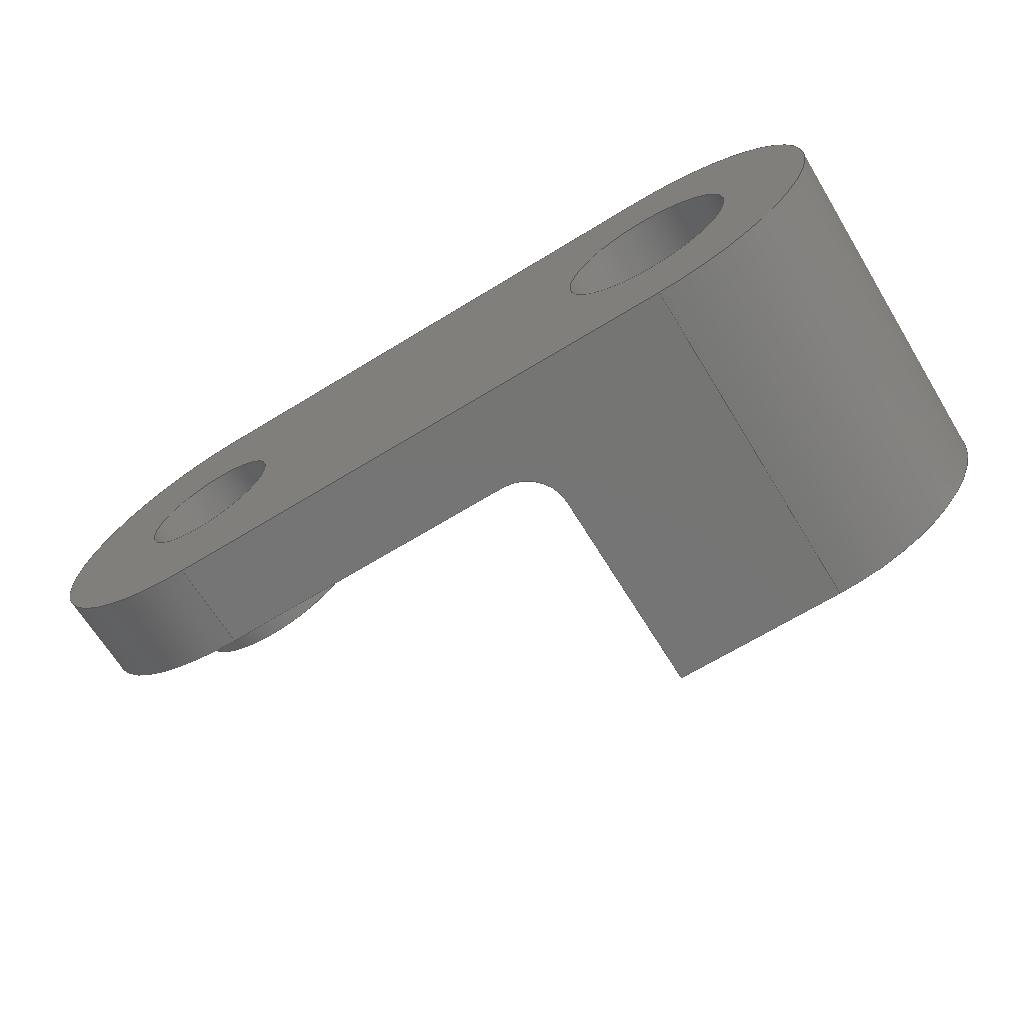
<metadata>
{"format":"step","ext":"step","renderer":"f3d","projection":"perspective","resolution":1024,"background":"white","views":[{"elev":-67.5,"azim":-148.5,"up":"+Y"}]}
</metadata>
<code>
ISO-10303-21;
DATA;
#1=MECHANICAL_DESIGN_GEOMETRIC_PRESENTATION_REPRESENTATION('',(#59,#60,
#61,#62,#63,#64,#65,#66,#67,#68,#69,#70,#71),#450);
#2=SHAPE_REPRESENTATION_RELATIONSHIP('SRR','None',#457,#3);
#3=ADVANCED_BREP_SHAPE_REPRESENTATION('',(#4),#449);
#4=MANIFOLD_SOLID_BREP('Body1',#256);
#5=FACE_BOUND('',#89,.T.);
#6=FACE_BOUND('',#94,.T.);
#7=FACE_BOUND('',#98,.T.);
#8=FACE_BOUND('',#103,.T.);
#9=FACE_BOUND('',#104,.T.);
#10=PLANE('',#277);
#11=PLANE('',#282);
#12=PLANE('',#286);
#13=PLANE('',#293);
#14=PLANE('',#294);
#15=PLANE('',#297);
#16=PLANE('',#298);
#17=LINE('',#389,#35);
#18=LINE('',#393,#36);
#19=LINE('',#395,#37);
#20=LINE('',#398,#38);
#21=LINE('',#403,#39);
#22=LINE('',#407,#40);
#23=LINE('',#409,#41);
#24=LINE('',#410,#42);
#25=LINE('',#415,#43);
#26=LINE('',#422,#44);
#27=LINE('',#429,#45);
#28=LINE('',#432,#46);
#29=LINE('',#434,#47);
#30=LINE('',#435,#48);
#31=LINE('',#438,#49);
#32=LINE('',#439,#50);
#33=LINE('',#443,#51);
#34=LINE('',#445,#52);
#35=VECTOR('',#315,10);
#36=VECTOR('',#318,10);
#37=VECTOR('',#319,10);
#38=VECTOR('',#322,10);
#39=VECTOR('',#327,10);
#40=VECTOR('',#332,10);
#41=VECTOR('',#333,10);
#42=VECTOR('',#334,10);
#43=VECTOR('',#339,8);
#44=VECTOR('',#348,10);
#45=VECTOR('',#355,10);
#46=VECTOR('',#358,10);
#47=VECTOR('',#361,10);
#48=VECTOR('',#362,10);
#49=VECTOR('',#365,10);
#50=VECTOR('',#366,10);
#51=VECTOR('',#371,10);
#52=VECTOR('',#374,10);
#53=CYLINDRICAL_SURFACE('',#275,10);
#54=CYLINDRICAL_SURFACE('',#279,5);
#55=CYLINDRICAL_SURFACE('',#283,8);
#56=CYLINDRICAL_SURFACE('',#287,10);
#57=CYLINDRICAL_SURFACE('',#290,20);
#58=CYLINDRICAL_SURFACE('',#295,20);
#59=STYLED_ITEM('',(#468),#243);
#60=STYLED_ITEM('',(#469),#244);
#61=STYLED_ITEM('',(#468),#245);
#62=STYLED_ITEM('',(#468),#246);
#63=STYLED_ITEM('',(#470),#247);
#64=STYLED_ITEM('',(#468),#248);
#65=STYLED_ITEM('',(#470),#249);
#66=STYLED_ITEM('',(#470),#250);
#67=STYLED_ITEM('',(#469),#251);
#68=STYLED_ITEM('',(#469),#252);
#69=STYLED_ITEM('',(#468),#253);
#70=STYLED_ITEM('',(#469),#254);
#71=STYLED_ITEM('',(#467),#4);
#72=FACE_OUTER_BOUND('',#86,.T.);
#73=FACE_OUTER_BOUND('',#87,.T.);
#74=FACE_OUTER_BOUND('',#88,.T.);
#75=FACE_OUTER_BOUND('',#90,.T.);
#76=FACE_OUTER_BOUND('',#91,.T.);
#77=FACE_OUTER_BOUND('',#92,.T.);
#78=FACE_OUTER_BOUND('',#93,.T.);
#79=FACE_OUTER_BOUND('',#95,.T.);
#80=FACE_OUTER_BOUND('',#96,.T.);
#81=FACE_OUTER_BOUND('',#97,.T.);
#82=FACE_OUTER_BOUND('',#99,.T.);
#83=FACE_OUTER_BOUND('',#100,.T.);
#84=FACE_OUTER_BOUND('',#101,.T.);
#85=FACE_OUTER_BOUND('',#102,.T.);
#86=EDGE_LOOP('',(#175,#176,#177,#178,#179));
#87=EDGE_LOOP('',(#180,#181,#182,#183,#184));
#88=EDGE_LOOP('',(#185,#186,#187,#188));
#89=EDGE_LOOP('',(#189));
#90=EDGE_LOOP('',(#190,#191,#192,#193));
#91=EDGE_LOOP('',(#194,#195,#196,#197));
#92=EDGE_LOOP('',(#198,#199,#200,#201));
#93=EDGE_LOOP('',(#202));
#94=EDGE_LOOP('',(#203));
#95=EDGE_LOOP('',(#204,#205,#206,#207));
#96=EDGE_LOOP('',(#208,#209,#210,#211));
#97=EDGE_LOOP('',(#212,#213,#214,#215));
#98=EDGE_LOOP('',(#216));
#99=EDGE_LOOP('',(#217,#218,#219,#220,#221,#222,#223));
#100=EDGE_LOOP('',(#224,#225,#226,#227));
#101=EDGE_LOOP('',(#228,#229,#230,#231,#232,#233,#234));
#102=EDGE_LOOP('',(#235,#236,#237,#238));
#103=EDGE_LOOP('',(#239));
#104=EDGE_LOOP('',(#240));
#105=CIRCLE('',#271,10);
#106=CIRCLE('',#272,2);
#107=CIRCLE('',#273,12);
#108=CIRCLE('',#274,10);
#109=CIRCLE('',#276,10);
#110=CIRCLE('',#278,20);
#111=CIRCLE('',#280,5);
#112=CIRCLE('',#281,5);
#113=CIRCLE('',#284,8);
#114=CIRCLE('',#285,8);
#115=CIRCLE('',#288,10);
#116=CIRCLE('',#289,10);
#117=CIRCLE('',#291,20);
#118=CIRCLE('',#292,20);
#119=CIRCLE('',#296,20);
#120=VERTEX_POINT('',#379);
#121=VERTEX_POINT('',#380);
#122=VERTEX_POINT('',#382);
#123=VERTEX_POINT('',#387);
#124=VERTEX_POINT('',#391);
#125=VERTEX_POINT('',#392);
#126=VERTEX_POINT('',#394);
#127=VERTEX_POINT('',#396);
#128=VERTEX_POINT('',#400);
#129=VERTEX_POINT('',#402);
#130=VERTEX_POINT('',#406);
#131=VERTEX_POINT('',#408);
#132=VERTEX_POINT('',#412);
#133=VERTEX_POINT('',#414);
#134=VERTEX_POINT('',#419);
#135=VERTEX_POINT('',#421);
#136=VERTEX_POINT('',#425);
#137=VERTEX_POINT('',#426);
#138=VERTEX_POINT('',#428);
#139=VERTEX_POINT('',#430);
#140=VERTEX_POINT('',#437);
#141=VERTEX_POINT('',#441);
#142=EDGE_CURVE('',#120,#121,#105,.T.);
#143=EDGE_CURVE('',#121,#122,#106,.T.);
#144=EDGE_CURVE('',#122,#122,#107,.T.);
#145=EDGE_CURVE('',#121,#120,#108,.T.);
#146=EDGE_CURVE('',#123,#123,#109,.T.);
#147=EDGE_CURVE('',#123,#120,#17,.T.);
#148=EDGE_CURVE('',#124,#125,#18,.T.);
#149=EDGE_CURVE('',#124,#126,#19,.T.);
#150=EDGE_CURVE('',#126,#127,#110,.T.);
#151=EDGE_CURVE('',#127,#125,#20,.T.);
#152=EDGE_CURVE('',#125,#128,#111,.T.);
#153=EDGE_CURVE('',#128,#129,#21,.T.);
#154=EDGE_CURVE('',#129,#124,#112,.T.);
#155=EDGE_CURVE('',#128,#130,#22,.T.);
#156=EDGE_CURVE('',#131,#130,#23,.T.);
#157=EDGE_CURVE('',#129,#131,#24,.T.);
#158=EDGE_CURVE('',#132,#132,#113,.T.);
#159=EDGE_CURVE('',#132,#133,#25,.T.);
#160=EDGE_CURVE('',#133,#133,#114,.T.);
#161=EDGE_CURVE('',#134,#134,#115,.T.);
#162=EDGE_CURVE('',#134,#135,#26,.T.);
#163=EDGE_CURVE('',#135,#135,#116,.T.);
#164=EDGE_CURVE('',#136,#137,#117,.T.);
#165=EDGE_CURVE('',#137,#138,#27,.T.);
#166=EDGE_CURVE('',#139,#138,#118,.T.);
#167=EDGE_CURVE('',#136,#139,#28,.T.);
#168=EDGE_CURVE('',#138,#131,#29,.T.);
#169=EDGE_CURVE('',#130,#139,#30,.T.);
#170=EDGE_CURVE('',#140,#136,#31,.T.);
#171=EDGE_CURVE('',#140,#127,#32,.T.);
#172=EDGE_CURVE('',#141,#140,#119,.T.);
#173=EDGE_CURVE('',#141,#126,#33,.T.);
#174=EDGE_CURVE('',#137,#141,#34,.T.);
#175=ORIENTED_EDGE('',*,*,#142,.T.);
#176=ORIENTED_EDGE('',*,*,#143,.T.);
#177=ORIENTED_EDGE('',*,*,#144,.T.);
#178=ORIENTED_EDGE('',*,*,#143,.F.);
#179=ORIENTED_EDGE('',*,*,#145,.T.);
#180=ORIENTED_EDGE('',*,*,#146,.F.);
#181=ORIENTED_EDGE('',*,*,#147,.T.);
#182=ORIENTED_EDGE('',*,*,#145,.F.);
#183=ORIENTED_EDGE('',*,*,#142,.F.);
#184=ORIENTED_EDGE('',*,*,#147,.F.);
#185=ORIENTED_EDGE('',*,*,#148,.F.);
#186=ORIENTED_EDGE('',*,*,#149,.T.);
#187=ORIENTED_EDGE('',*,*,#150,.T.);
#188=ORIENTED_EDGE('',*,*,#151,.T.);
#189=ORIENTED_EDGE('',*,*,#144,.F.);
#190=ORIENTED_EDGE('',*,*,#152,.T.);
#191=ORIENTED_EDGE('',*,*,#153,.T.);
#192=ORIENTED_EDGE('',*,*,#154,.T.);
#193=ORIENTED_EDGE('',*,*,#148,.T.);
#194=ORIENTED_EDGE('',*,*,#153,.F.);
#195=ORIENTED_EDGE('',*,*,#155,.T.);
#196=ORIENTED_EDGE('',*,*,#156,.F.);
#197=ORIENTED_EDGE('',*,*,#157,.F.);
#198=ORIENTED_EDGE('',*,*,#158,.F.);
#199=ORIENTED_EDGE('',*,*,#159,.T.);
#200=ORIENTED_EDGE('',*,*,#160,.T.);
#201=ORIENTED_EDGE('',*,*,#159,.F.);
#202=ORIENTED_EDGE('',*,*,#146,.T.);
#203=ORIENTED_EDGE('',*,*,#158,.T.);
#204=ORIENTED_EDGE('',*,*,#161,.F.);
#205=ORIENTED_EDGE('',*,*,#162,.T.);
#206=ORIENTED_EDGE('',*,*,#163,.T.);
#207=ORIENTED_EDGE('',*,*,#162,.F.);
#208=ORIENTED_EDGE('',*,*,#164,.T.);
#209=ORIENTED_EDGE('',*,*,#165,.T.);
#210=ORIENTED_EDGE('',*,*,#166,.F.);
#211=ORIENTED_EDGE('',*,*,#167,.F.);
#212=ORIENTED_EDGE('',*,*,#166,.T.);
#213=ORIENTED_EDGE('',*,*,#168,.T.);
#214=ORIENTED_EDGE('',*,*,#156,.T.);
#215=ORIENTED_EDGE('',*,*,#169,.T.);
#216=ORIENTED_EDGE('',*,*,#161,.T.);
#217=ORIENTED_EDGE('',*,*,#170,.T.);
#218=ORIENTED_EDGE('',*,*,#167,.T.);
#219=ORIENTED_EDGE('',*,*,#169,.F.);
#220=ORIENTED_EDGE('',*,*,#155,.F.);
#221=ORIENTED_EDGE('',*,*,#152,.F.);
#222=ORIENTED_EDGE('',*,*,#151,.F.);
#223=ORIENTED_EDGE('',*,*,#171,.F.);
#224=ORIENTED_EDGE('',*,*,#172,.T.);
#225=ORIENTED_EDGE('',*,*,#171,.T.);
#226=ORIENTED_EDGE('',*,*,#150,.F.);
#227=ORIENTED_EDGE('',*,*,#173,.F.);
#228=ORIENTED_EDGE('',*,*,#174,.T.);
#229=ORIENTED_EDGE('',*,*,#173,.T.);
#230=ORIENTED_EDGE('',*,*,#149,.F.);
#231=ORIENTED_EDGE('',*,*,#154,.F.);
#232=ORIENTED_EDGE('',*,*,#157,.T.);
#233=ORIENTED_EDGE('',*,*,#168,.F.);
#234=ORIENTED_EDGE('',*,*,#165,.F.);
#235=ORIENTED_EDGE('',*,*,#170,.F.);
#236=ORIENTED_EDGE('',*,*,#172,.F.);
#237=ORIENTED_EDGE('',*,*,#174,.F.);
#238=ORIENTED_EDGE('',*,*,#164,.F.);
#239=ORIENTED_EDGE('',*,*,#160,.F.);
#240=ORIENTED_EDGE('',*,*,#163,.F.);
#241=TOROIDAL_SURFACE('',#270,12,2);
#242=ADVANCED_FACE('',(#72),#241,.F.);
#243=ADVANCED_FACE('',(#73),#53,.T.);
#244=ADVANCED_FACE('',(#74,#5),#10,.T.);
#245=ADVANCED_FACE('',(#75),#54,.F.);
#246=ADVANCED_FACE('',(#76),#11,.T.);
#247=ADVANCED_FACE('',(#77),#55,.F.);
#248=ADVANCED_FACE('',(#78,#6),#12,.T.);
#249=ADVANCED_FACE('',(#79),#56,.F.);
#250=ADVANCED_FACE('',(#80),#57,.T.);
#251=ADVANCED_FACE('',(#81,#7),#13,.T.);
#252=ADVANCED_FACE('',(#82),#14,.T.);
#253=ADVANCED_FACE('',(#83),#58,.T.);
#254=ADVANCED_FACE('',(#84),#15,.T.);
#255=ADVANCED_FACE('',(#85,#8,#9),#16,.F.);
#256=CLOSED_SHELL('',(#242,#243,#244,#245,#246,#247,#248,#249,#250,#251,
#252,#253,#254,#255));
#257=DERIVED_UNIT_ELEMENT(#259,1);
#258=DERIVED_UNIT_ELEMENT(#452,-3);
#259=(
MASS_UNIT()
NAMED_UNIT(*)
SI_UNIT(.KILO.,.GRAM.)
);
#260=DERIVED_UNIT((#257,#258));
#261=MEASURE_REPRESENTATION_ITEM('density measure',
POSITIVE_RATIO_MEASURE(7850),#260);
#262=PROPERTY_DEFINITION_REPRESENTATION(#267,#264);
#263=PROPERTY_DEFINITION_REPRESENTATION(#268,#265);
#264=REPRESENTATION('material name',(#266),#449);
#265=REPRESENTATION('density',(#261),#449);
#266=DESCRIPTIVE_REPRESENTATION_ITEM('Steel','Steel');
#267=PROPERTY_DEFINITION('material property','material name',#459);
#268=PROPERTY_DEFINITION('material property','density of part',#459);
#269=AXIS2_PLACEMENT_3D('',#377,#299,#300);
#270=AXIS2_PLACEMENT_3D('',#378,#301,#302);
#271=AXIS2_PLACEMENT_3D('',#381,#303,#304);
#272=AXIS2_PLACEMENT_3D('',#383,#305,#306);
#273=AXIS2_PLACEMENT_3D('',#384,#307,#308);
#274=AXIS2_PLACEMENT_3D('',#385,#309,#310);
#275=AXIS2_PLACEMENT_3D('',#386,#311,#312);
#276=AXIS2_PLACEMENT_3D('',#388,#313,#314);
#277=AXIS2_PLACEMENT_3D('',#390,#316,#317);
#278=AXIS2_PLACEMENT_3D('',#397,#320,#321);
#279=AXIS2_PLACEMENT_3D('',#399,#323,#324);
#280=AXIS2_PLACEMENT_3D('',#401,#325,#326);
#281=AXIS2_PLACEMENT_3D('',#404,#328,#329);
#282=AXIS2_PLACEMENT_3D('',#405,#330,#331);
#283=AXIS2_PLACEMENT_3D('',#411,#335,#336);
#284=AXIS2_PLACEMENT_3D('',#413,#337,#338);
#285=AXIS2_PLACEMENT_3D('',#416,#340,#341);
#286=AXIS2_PLACEMENT_3D('',#417,#342,#343);
#287=AXIS2_PLACEMENT_3D('',#418,#344,#345);
#288=AXIS2_PLACEMENT_3D('',#420,#346,#347);
#289=AXIS2_PLACEMENT_3D('',#423,#349,#350);
#290=AXIS2_PLACEMENT_3D('',#424,#351,#352);
#291=AXIS2_PLACEMENT_3D('',#427,#353,#354);
#292=AXIS2_PLACEMENT_3D('',#431,#356,#357);
#293=AXIS2_PLACEMENT_3D('',#433,#359,#360);
#294=AXIS2_PLACEMENT_3D('',#436,#363,#364);
#295=AXIS2_PLACEMENT_3D('',#440,#367,#368);
#296=AXIS2_PLACEMENT_3D('',#442,#369,#370);
#297=AXIS2_PLACEMENT_3D('',#444,#372,#373);
#298=AXIS2_PLACEMENT_3D('',#446,#375,#376);
#299=DIRECTION('axis',(0,0,1));
#300=DIRECTION('refdir',(1,0,0));
#301=DIRECTION('center_axis',(0,0,-1));
#302=DIRECTION('ref_axis',(-1,0,0));
#303=DIRECTION('center_axis',(0,0,-1));
#304=DIRECTION('ref_axis',(1,0,0));
#305=DIRECTION('center_axis',(-1.225e-16,-1,0));
#306=DIRECTION('ref_axis',(1,-1.225e-16,0));
#307=DIRECTION('center_axis',(0,0,1));
#308=DIRECTION('ref_axis',(1,0,0));
#309=DIRECTION('center_axis',(0,0,-1));
#310=DIRECTION('ref_axis',(1,0,0));
#311=DIRECTION('center_axis',(0,0,1));
#312=DIRECTION('ref_axis',(1,0,0));
#313=DIRECTION('center_axis',(0,0,1));
#314=DIRECTION('ref_axis',(1,0,0));
#315=DIRECTION('',(0,0,-1));
#316=DIRECTION('center_axis',(0,0,1));
#317=DIRECTION('ref_axis',(1,0,0));
#318=DIRECTION('',(0,1,0));
#319=DIRECTION('',(1,0,0));
#320=DIRECTION('center_axis',(0,0,1));
#321=DIRECTION('ref_axis',(0,-1,0));
#322=DIRECTION('',(-1,0,0));
#323=DIRECTION('center_axis',(0,-1,0));
#324=DIRECTION('ref_axis',(-0.7071,0,-0.7071));
#325=DIRECTION('center_axis',(0,1,0));
#326=DIRECTION('ref_axis',(-0.7071,0,-0.7071));
#327=DIRECTION('',(0,-1,0));
#328=DIRECTION('center_axis',(0,-1,0));
#329=DIRECTION('ref_axis',(-0.7071,0,-0.7071));
#330=DIRECTION('center_axis',(1,0,0));
#331=DIRECTION('ref_axis',(0,1,0));
#332=DIRECTION('',(0,0,1));
#333=DIRECTION('',(0,1,0));
#334=DIRECTION('',(0,0,1));
#335=DIRECTION('center_axis',(0,0,1));
#336=DIRECTION('ref_axis',(1,0,0));
#337=DIRECTION('center_axis',(0,0,-1));
#338=DIRECTION('ref_axis',(1,0,0));
#339=DIRECTION('',(0,0,-1));
#340=DIRECTION('center_axis',(0,0,-1));
#341=DIRECTION('ref_axis',(1,0,0));
#342=DIRECTION('center_axis',(0,0,1));
#343=DIRECTION('ref_axis',(1,0,0));
#344=DIRECTION('center_axis',(0,0,1));
#345=DIRECTION('ref_axis',(1,0,0));
#346=DIRECTION('center_axis',(0,0,-1));
#347=DIRECTION('ref_axis',(1,0,0));
#348=DIRECTION('',(0,0,-1));
#349=DIRECTION('center_axis',(0,0,-1));
#350=DIRECTION('ref_axis',(1,0,0));
#351=DIRECTION('center_axis',(0,0,1));
#352=DIRECTION('ref_axis',(0,1,0));
#353=DIRECTION('center_axis',(0,0,1));
#354=DIRECTION('ref_axis',(0,1,0));
#355=DIRECTION('',(0,0,1));
#356=DIRECTION('center_axis',(0,0,1));
#357=DIRECTION('ref_axis',(0,1,0));
#358=DIRECTION('',(0,0,1));
#359=DIRECTION('center_axis',(0,0,1));
#360=DIRECTION('ref_axis',(1,0,0));
#361=DIRECTION('',(1,0,0));
#362=DIRECTION('',(-1,0,0));
#363=DIRECTION('center_axis',(0,1,0));
#364=DIRECTION('ref_axis',(-1,0,0));
#365=DIRECTION('',(-1,0,0));
#366=DIRECTION('',(0,0,1));
#367=DIRECTION('center_axis',(0,0,1));
#368=DIRECTION('ref_axis',(0,-1,0));
#369=DIRECTION('center_axis',(0,0,1));
#370=DIRECTION('ref_axis',(0,-1,0));
#371=DIRECTION('',(0,0,1));
#372=DIRECTION('center_axis',(0,-1,0));
#373=DIRECTION('ref_axis',(1,0,0));
#374=DIRECTION('',(1,0,0));
#375=DIRECTION('center_axis',(0,0,1));
#376=DIRECTION('ref_axis',(1,0,0));
#377=CARTESIAN_POINT('',(0,0,0));
#378=CARTESIAN_POINT('Origin',(60,0,12));
#379=CARTESIAN_POINT('',(50,1.225e-15,12));
#380=CARTESIAN_POINT('',(70,-1.225e-15,12));
#381=CARTESIAN_POINT('Origin',(60,0,12));
#382=CARTESIAN_POINT('',(72,-1.47e-15,10));
#383=CARTESIAN_POINT('Origin',(72,-1.47e-15,12));
#384=CARTESIAN_POINT('Origin',(60,0,10));
#385=CARTESIAN_POINT('Origin',(60,0,12));
#386=CARTESIAN_POINT('Origin',(60,0,0));
#387=CARTESIAN_POINT('',(50,-1.225e-15,15));
#388=CARTESIAN_POINT('Origin',(60,0,15));
#389=CARTESIAN_POINT('',(50,-1.225e-15,0));
#390=CARTESIAN_POINT('Origin',(50,0,10));
#391=CARTESIAN_POINT('',(25,-20,10));
#392=CARTESIAN_POINT('',(25,20,10));
#393=CARTESIAN_POINT('',(25,-10,10));
#394=CARTESIAN_POINT('',(60,-20,10));
#395=CARTESIAN_POINT('',(1.225e-15,-20,10));
#396=CARTESIAN_POINT('',(60,20,10));
#397=CARTESIAN_POINT('Origin',(60,0,10));
#398=CARTESIAN_POINT('',(60,20,10));
#399=CARTESIAN_POINT('Origin',(25,-10,15));
#400=CARTESIAN_POINT('',(20,20,15));
#401=CARTESIAN_POINT('Origin',(25,20,15));
#402=CARTESIAN_POINT('',(20,-20,15));
#403=CARTESIAN_POINT('',(20,-10,15));
#404=CARTESIAN_POINT('Origin',(25,-20,15));
#405=CARTESIAN_POINT('Origin',(20,-20,0));
#406=CARTESIAN_POINT('',(20,20,40));
#407=CARTESIAN_POINT('',(20,20,0));
#408=CARTESIAN_POINT('',(20,-20,40));
#409=CARTESIAN_POINT('',(20,20,40));
#410=CARTESIAN_POINT('',(20,-20,0));
#411=CARTESIAN_POINT('Origin',(60,0,0));
#412=CARTESIAN_POINT('',(52,-9.797e-16,15));
#413=CARTESIAN_POINT('Origin',(60,0,15));
#414=CARTESIAN_POINT('',(52,-9.797e-16,0));
#415=CARTESIAN_POINT('',(52,-9.797e-16,0));
#416=CARTESIAN_POINT('Origin',(60,0,0));
#417=CARTESIAN_POINT('Origin',(60,0,15));
#418=CARTESIAN_POINT('Origin',(0,0,0));
#419=CARTESIAN_POINT('',(-10,-1.225e-15,40));
#420=CARTESIAN_POINT('Origin',(0,0,40));
#421=CARTESIAN_POINT('',(-10,-1.225e-15,0));
#422=CARTESIAN_POINT('',(-10,-1.225e-15,0));
#423=CARTESIAN_POINT('Origin',(0,0,0));
#424=CARTESIAN_POINT('Origin',(0,0,0));
#425=CARTESIAN_POINT('',(0,20,0));
#426=CARTESIAN_POINT('',(-2.449e-15,-20,0));
#427=CARTESIAN_POINT('Origin',(0,0,0));
#428=CARTESIAN_POINT('',(-2.22e-15,-20,40));
#429=CARTESIAN_POINT('',(-2.449e-15,-20,0));
#430=CARTESIAN_POINT('',(0,20,40));
#431=CARTESIAN_POINT('Origin',(0,0,40));
#432=CARTESIAN_POINT('',(0,20,0));
#433=CARTESIAN_POINT('Origin',(0,0,40));
#434=CARTESIAN_POINT('',(1.225e-15,-20,40));
#435=CARTESIAN_POINT('',(60,20,40));
#436=CARTESIAN_POINT('Origin',(60,20,0));
#437=CARTESIAN_POINT('',(60,20,0));
#438=CARTESIAN_POINT('',(60,20,0));
#439=CARTESIAN_POINT('',(60,20,0));
#440=CARTESIAN_POINT('Origin',(60,0,0));
#441=CARTESIAN_POINT('',(60,-20,0));
#442=CARTESIAN_POINT('Origin',(60,0,0));
#443=CARTESIAN_POINT('',(60,-20,0));
#444=CARTESIAN_POINT('Origin',(20,-20,0));
#445=CARTESIAN_POINT('',(1.225e-15,-20,0));
#446=CARTESIAN_POINT('Origin',(50,0,0));
#447=UNCERTAINTY_MEASURE_WITH_UNIT(LENGTH_MEASURE(0.01),#451,
'DISTANCE_ACCURACY_VALUE',
'Maximum model space distance between geometric entities at asserted c
onnectivities');
#448=UNCERTAINTY_MEASURE_WITH_UNIT(LENGTH_MEASURE(0.01),#451,
'DISTANCE_ACCURACY_VALUE',
'Maximum model space distance between geometric entities at asserted c
onnectivities');
#449=(
GEOMETRIC_REPRESENTATION_CONTEXT(3)
GLOBAL_UNCERTAINTY_ASSIGNED_CONTEXT((#447))
GLOBAL_UNIT_ASSIGNED_CONTEXT((#451,#453,#454))
REPRESENTATION_CONTEXT('','3D')
);
#450=(
GEOMETRIC_REPRESENTATION_CONTEXT(3)
GLOBAL_UNCERTAINTY_ASSIGNED_CONTEXT((#448))
GLOBAL_UNIT_ASSIGNED_CONTEXT((#451,#453,#454))
REPRESENTATION_CONTEXT('','3D')
);
#451=(
LENGTH_UNIT()
NAMED_UNIT(*)
SI_UNIT(.MILLI.,.METRE.)
);
#452=(
LENGTH_UNIT()
NAMED_UNIT(*)
SI_UNIT($,.METRE.)
);
#453=(
NAMED_UNIT(*)
PLANE_ANGLE_UNIT()
SI_UNIT($,.RADIAN.)
);
#454=(
NAMED_UNIT(*)
SI_UNIT($,.STERADIAN.)
SOLID_ANGLE_UNIT()
);
#455=SHAPE_DEFINITION_REPRESENTATION(#456,#457);
#456=PRODUCT_DEFINITION_SHAPE('',$,#459);
#457=SHAPE_REPRESENTATION('',(#269),#449);
#458=PRODUCT_DEFINITION_CONTEXT('part definition',#463,'design');
#459=PRODUCT_DEFINITION('Exercise-31','Exercise-31 v0',#460,#458);
#460=PRODUCT_DEFINITION_FORMATION('',$,#465);
#461=PRODUCT_RELATED_PRODUCT_CATEGORY('Exercise-31 v0','Exercise-31 v0',
(#465));
#462=APPLICATION_PROTOCOL_DEFINITION('international standard',
'automotive_design',2009,#463);
#463=APPLICATION_CONTEXT(
'Core Data for Automotive Mechanical Design Process');
#464=PRODUCT_CONTEXT('part definition',#463,'mechanical');
#465=PRODUCT('Exercise-31','Exercise-31 v0',$,(#464));
#466=PRESENTATION_STYLE_ASSIGNMENT((#471));
#467=PRESENTATION_STYLE_ASSIGNMENT((#472));
#468=PRESENTATION_STYLE_ASSIGNMENT((#473));
#469=PRESENTATION_STYLE_ASSIGNMENT((#474));
#470=PRESENTATION_STYLE_ASSIGNMENT((#475));
#471=SURFACE_STYLE_USAGE(.BOTH.,#476);
#472=SURFACE_STYLE_USAGE(.BOTH.,#477);
#473=SURFACE_STYLE_USAGE(.BOTH.,#478);
#474=SURFACE_STYLE_USAGE(.BOTH.,#479);
#475=SURFACE_STYLE_USAGE(.BOTH.,#480);
#476=SURFACE_SIDE_STYLE('',(#481));
#477=SURFACE_SIDE_STYLE('',(#482));
#478=SURFACE_SIDE_STYLE('',(#483));
#479=SURFACE_SIDE_STYLE('',(#484));
#480=SURFACE_SIDE_STYLE('',(#485));
#481=SURFACE_STYLE_FILL_AREA(#486);
#482=SURFACE_STYLE_FILL_AREA(#487);
#483=SURFACE_STYLE_FILL_AREA(#488);
#484=SURFACE_STYLE_FILL_AREA(#489);
#485=SURFACE_STYLE_FILL_AREA(#490);
#486=FILL_AREA_STYLE('Steel - Satin',(#491));
#487=FILL_AREA_STYLE('ABS (White)',(#492));
#488=FILL_AREA_STYLE('Paint - Metallic (Red)',(#493));
#489=FILL_AREA_STYLE('Paint - Metallic (Blue)',(#494));
#490=FILL_AREA_STYLE('Paint - Metallic (Yellow)',(#495));
#491=FILL_AREA_STYLE_COLOUR('Steel - Satin',#496);
#492=FILL_AREA_STYLE_COLOUR('ABS (White)',#497);
#493=FILL_AREA_STYLE_COLOUR('Paint - Metallic (Red)',#498);
#494=FILL_AREA_STYLE_COLOUR('Paint - Metallic (Blue)',#499);
#495=FILL_AREA_STYLE_COLOUR('Paint - Metallic (Yellow)',#500);
#496=COLOUR_RGB('Steel - Satin',0.6275,0.6275,0.6275);
#497=COLOUR_RGB('ABS (White)',0.9647,0.9647,0.9529);
#498=COLOUR_RGB('Paint - Metallic (Red)',0.7686,0.2078,
0.1529);
#499=COLOUR_RGB('Paint - Metallic (Blue)',0.1882,0.2314,
0.5882);
#500=COLOUR_RGB('Paint - Metallic (Yellow)',0.9098,0.6784,
0.1373);
ENDSEC;
END-ISO-10303-21;

</code>
